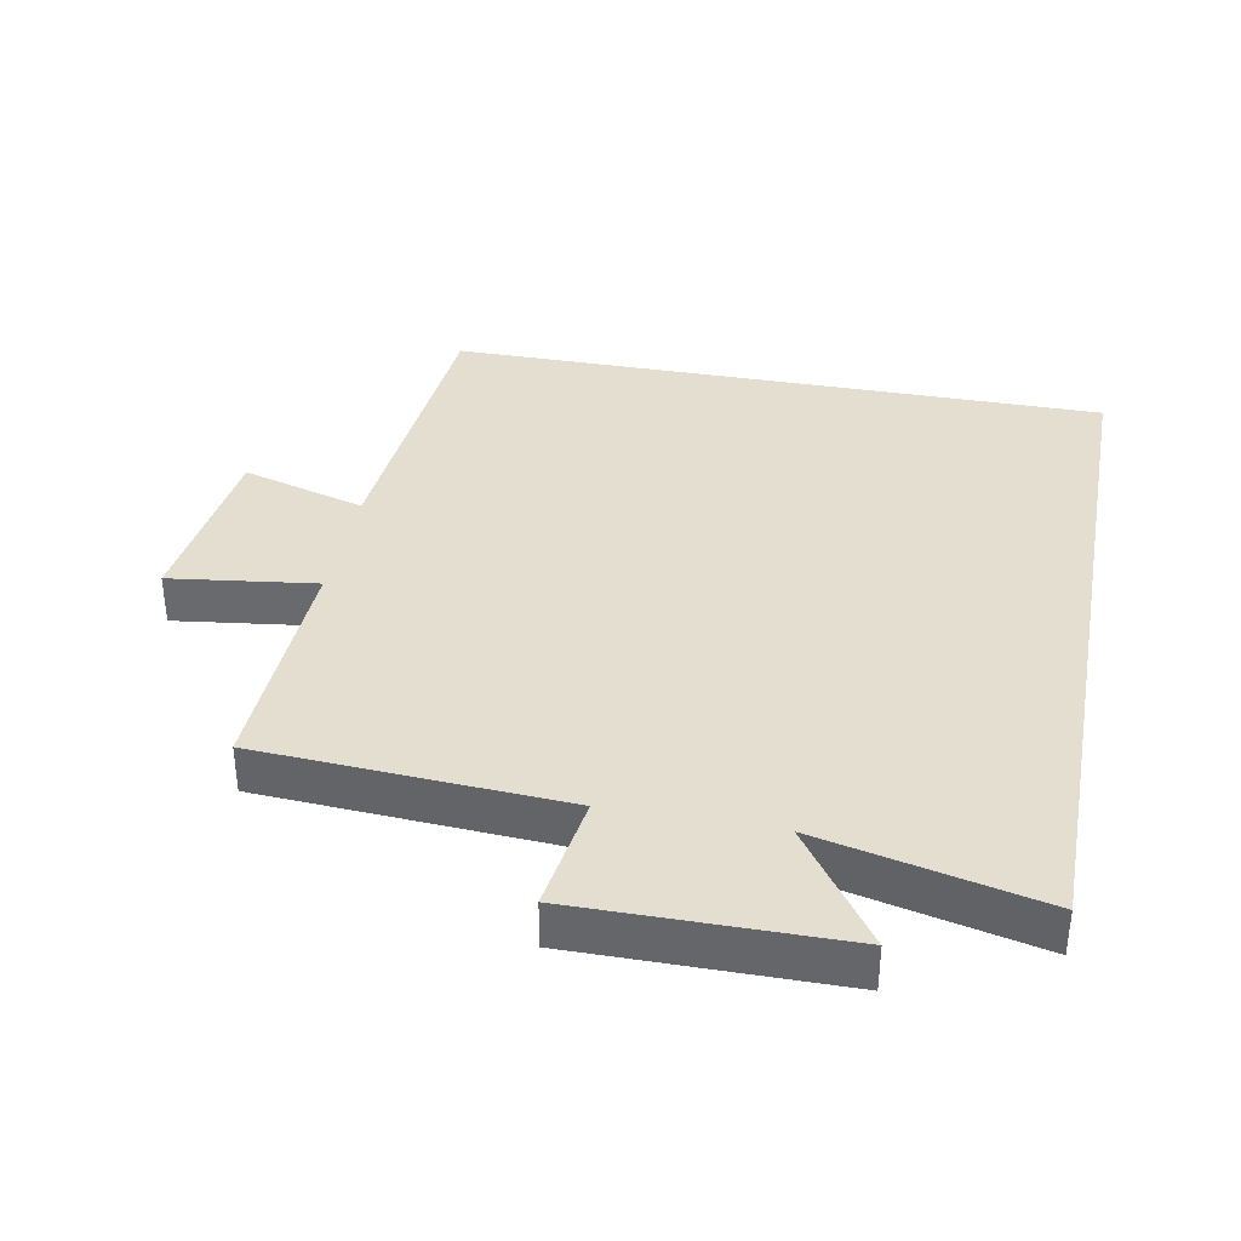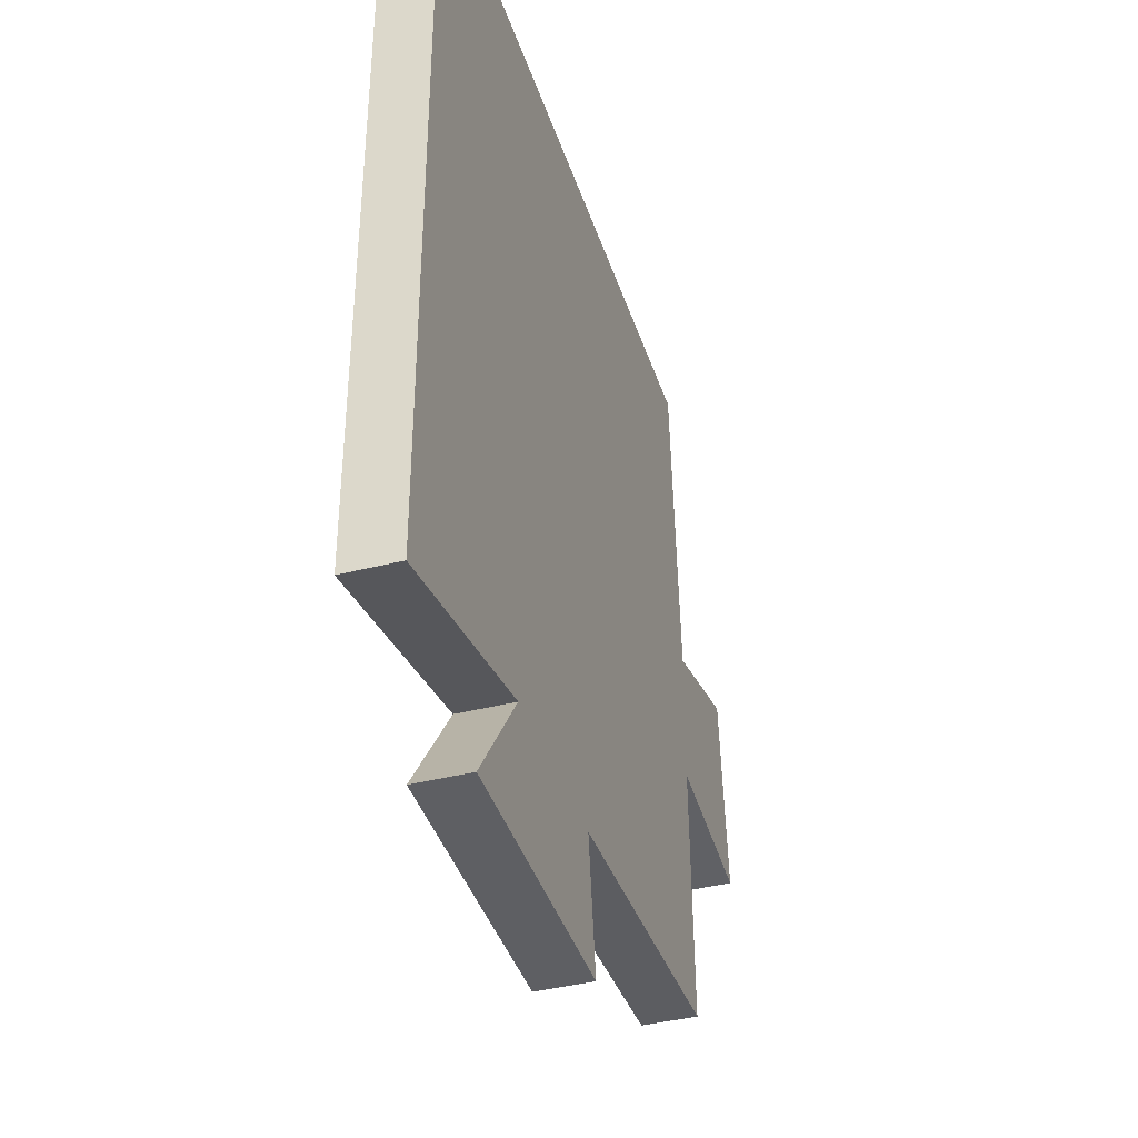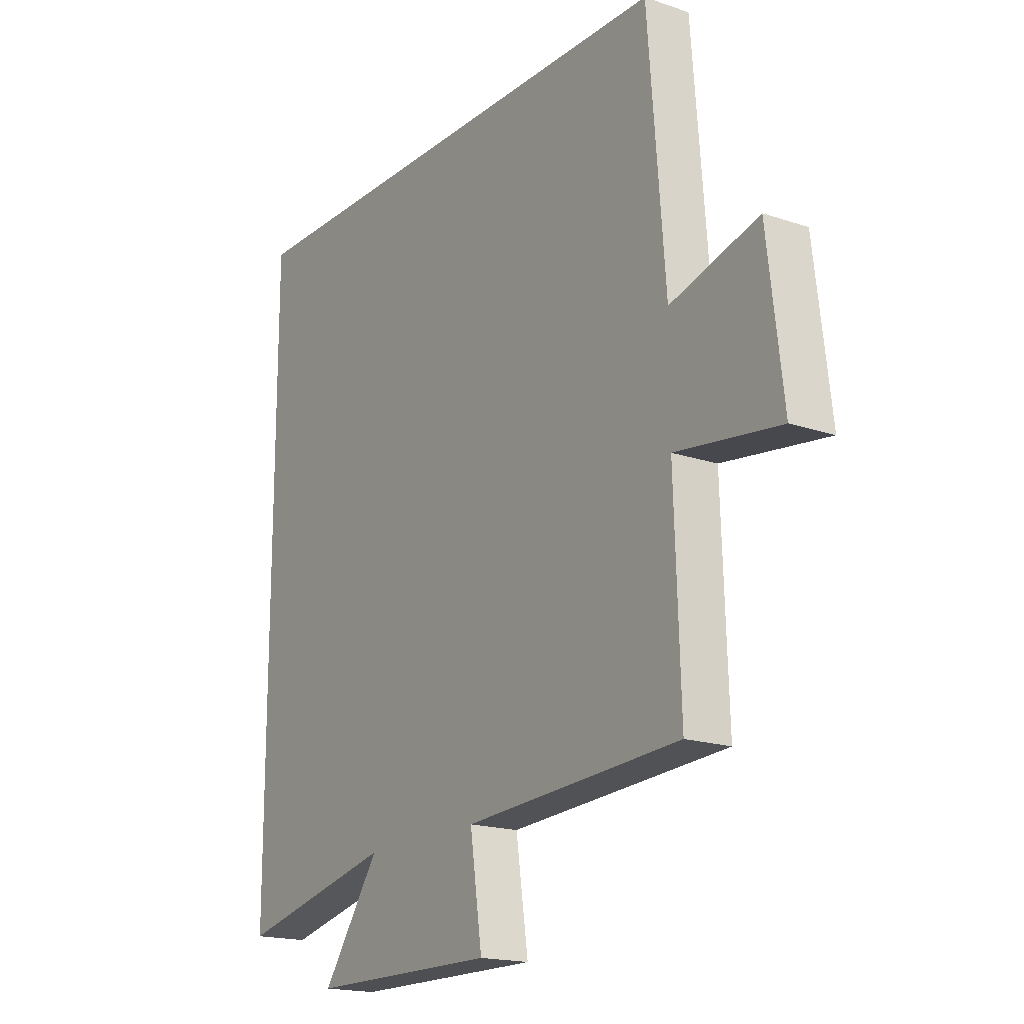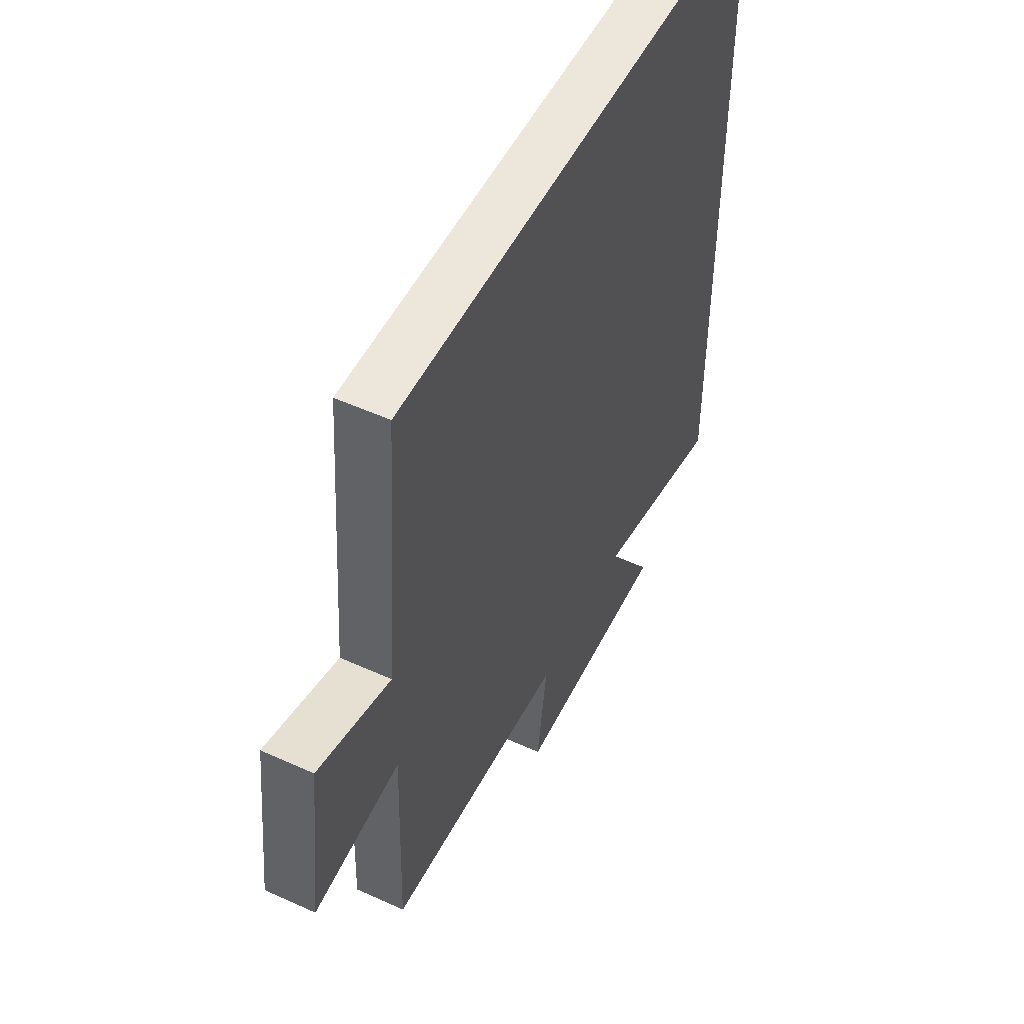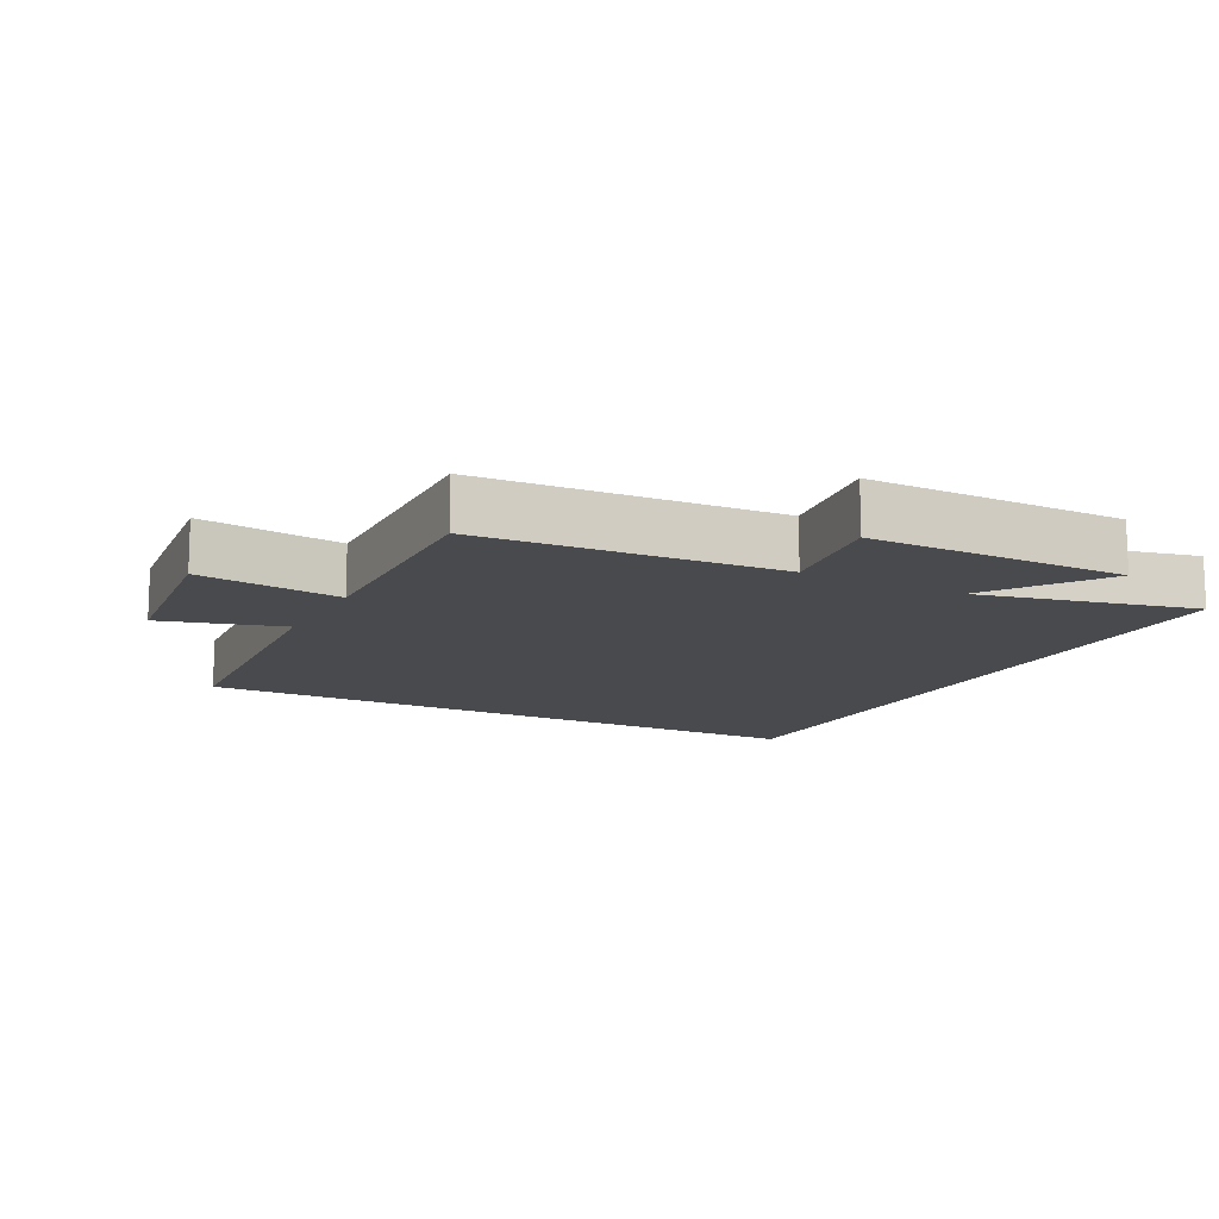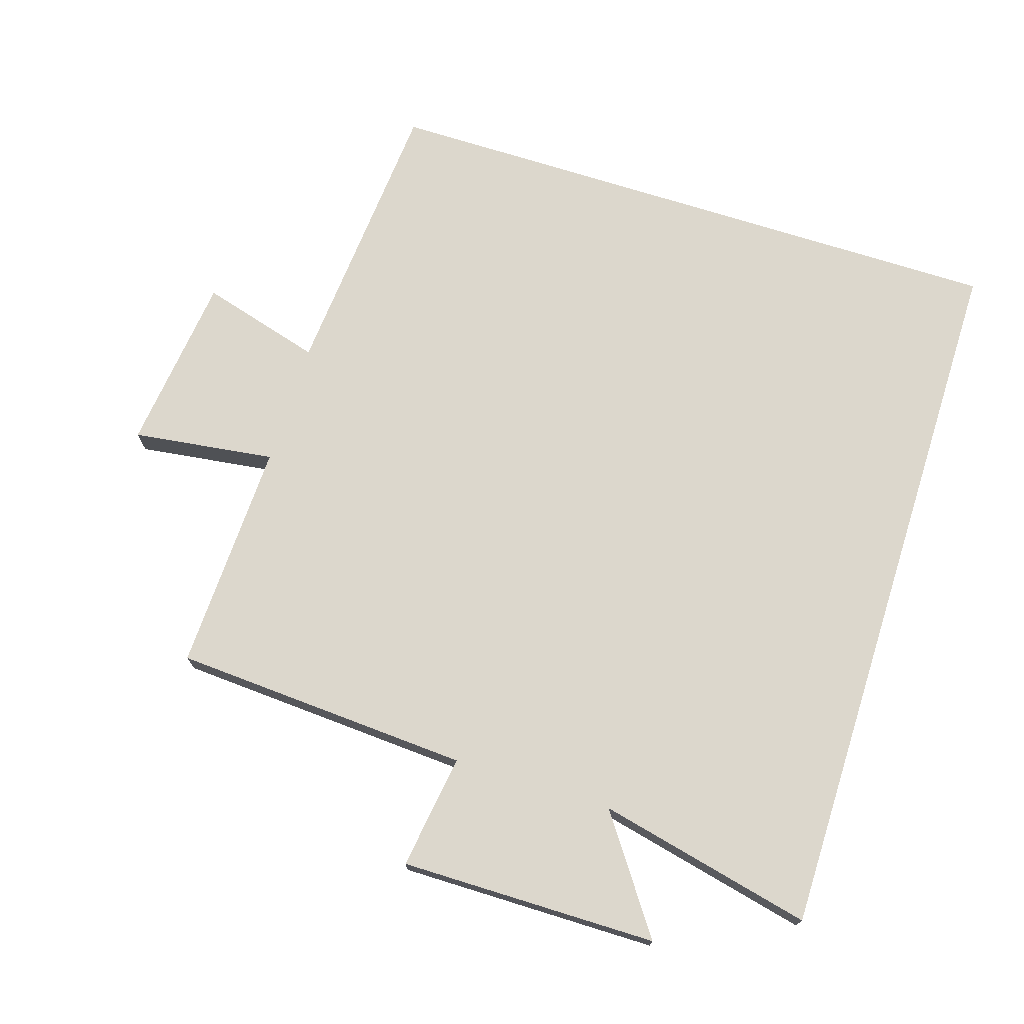
<metadata>
{"format":"obj","ext":"obj","renderer":"f3d","projection":"perspective","resolution":1024,"background":"white","views":[{"elev":36.5,"azim":-169.3,"up":"+Y"},{"elev":-40.2,"azim":-72.6,"up":"+Z"},{"elev":-18.0,"azim":56.4,"up":"+Z"},{"elev":51.9,"azim":116.2,"up":"+Z"},{"elev":-13.1,"azim":152.5,"up":"+Y"},{"elev":72.8,"azim":-162.5,"up":"+Y"}]}
</metadata>
<code>
v -0.5 0.07 -0.574
v -0.5 0.07 0.5
v 0.465 0.07 0.5
v 0.5 0.07 0.063
v 0.682 0.07 0.115
v 0.714 0.07 -0.153
v 0.5 0.07 -0.125
v 0.512 0.07 -0.473
v 0.065 0.07 -0.5
v 0.09 0.07 -0.672
v -0.296 0.07 -0.67
v -0.177 0.07 -0.5
v -0.5 0 -0.574
v -0.5 0 0.5
v 0.465 0 0.5
v 0.5 0 0.063
v 0.682 0 0.115
v 0.714 0 -0.153
v 0.5 0 -0.125
v 0.512 0 -0.473
v 0.065 0 -0.5
v 0.09 0 -0.672
v -0.296 0 -0.67
v -0.177 0 -0.5
f 9 10 11 12
f 7 8 9 12
f 2 3 4
f 1 2 4
f 12 1 4
f 7 12 4
f 4 5 6 7
f 24 23 22 21
f 24 21 20 19
f 16 15 14
f 16 14 13
f 16 13 24
f 16 24 19
f 19 18 17 16
f 1 13 14 2
f 2 14 15 3
f 3 15 16 4
f 4 16 17 5
f 5 17 18 6
f 6 18 19 7
f 7 19 20 8
f 8 20 21 9
f 9 21 22 10
f 10 22 23 11
f 11 23 24 12
f 12 24 13 1

</code>
